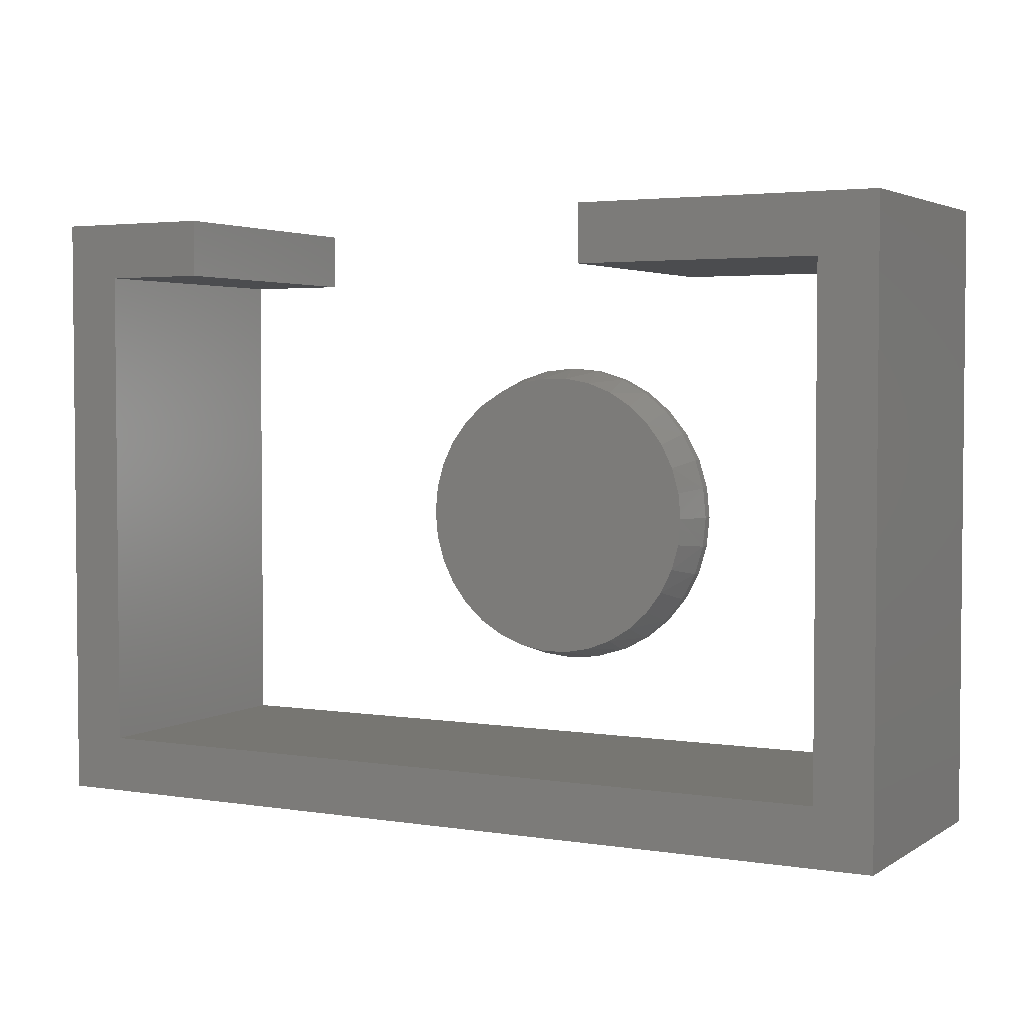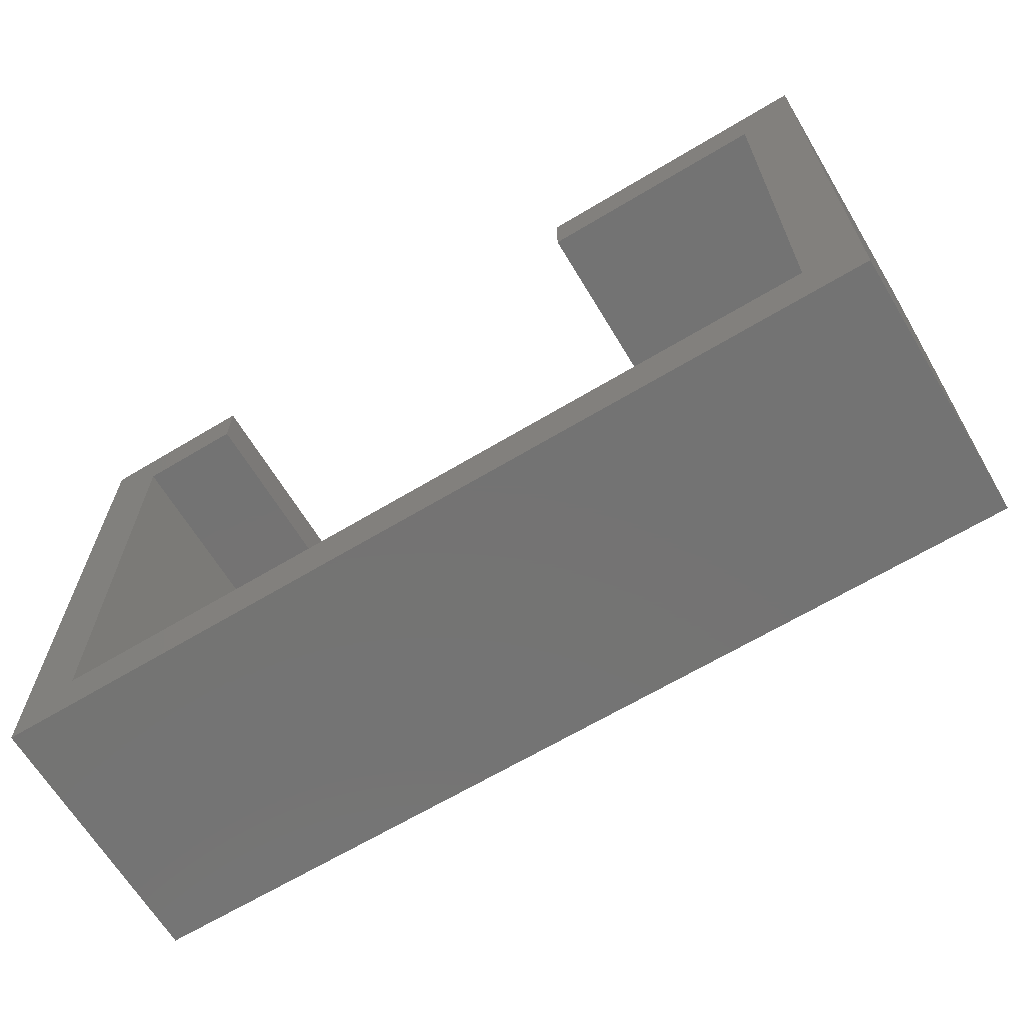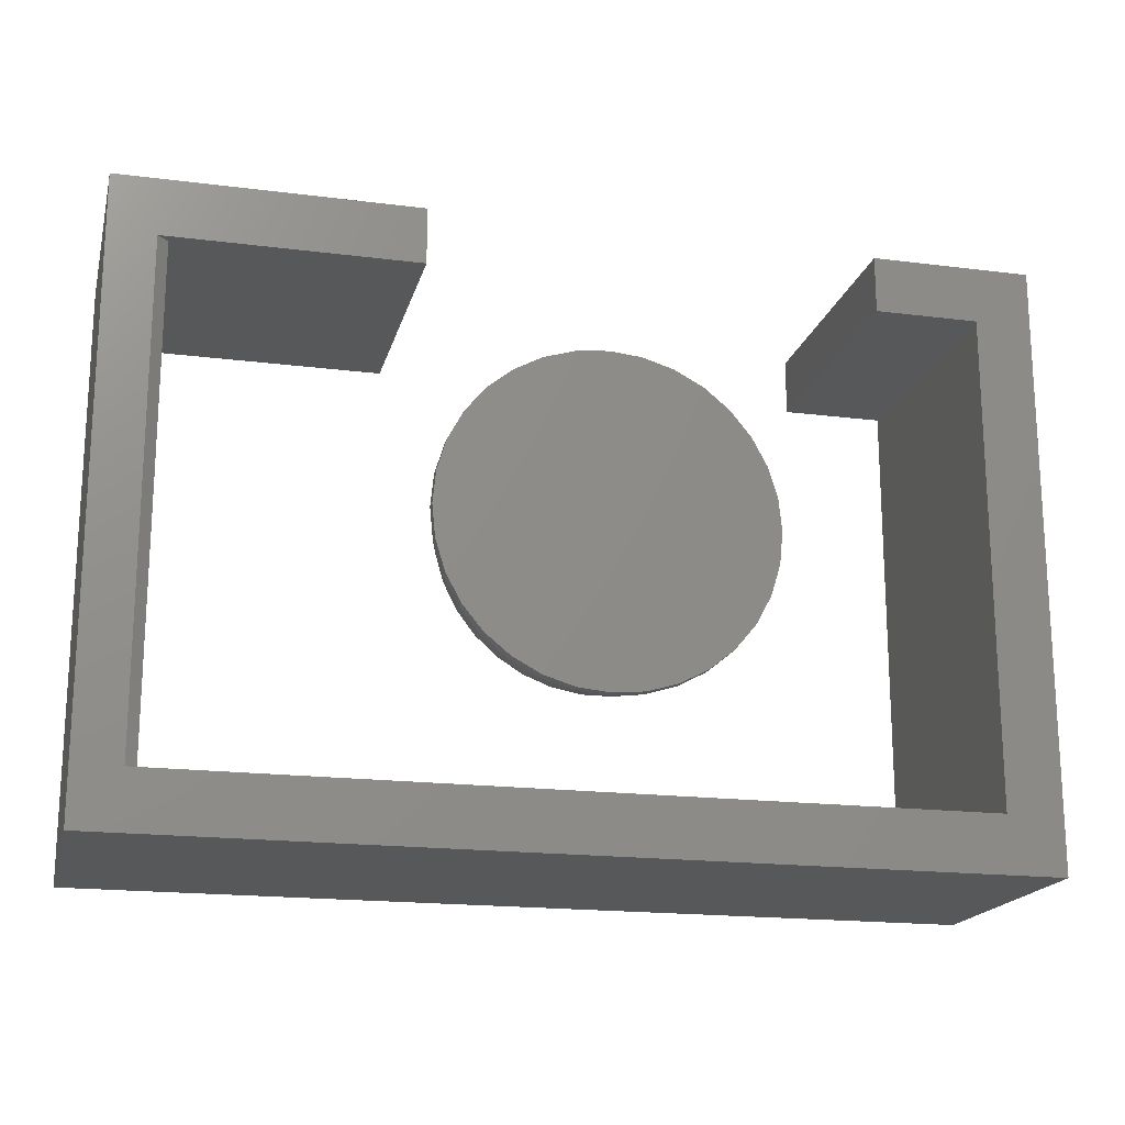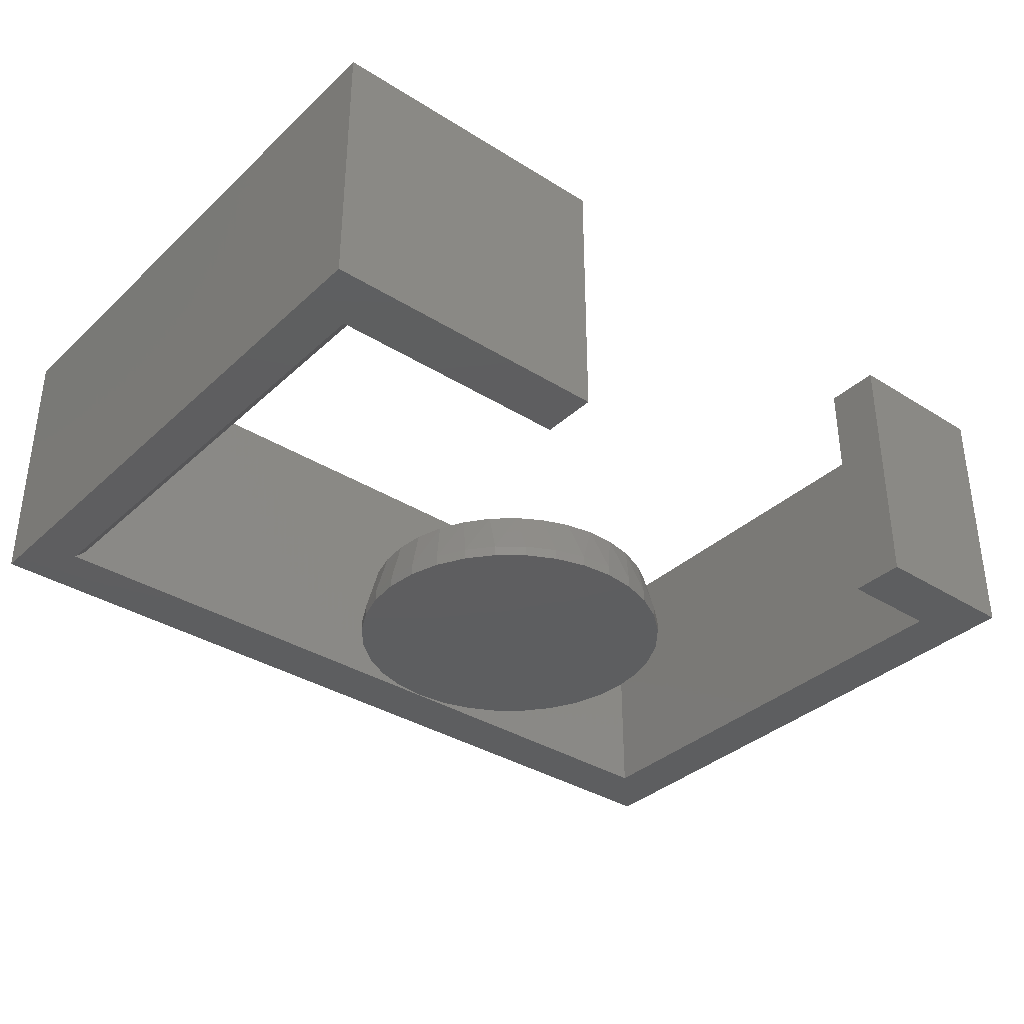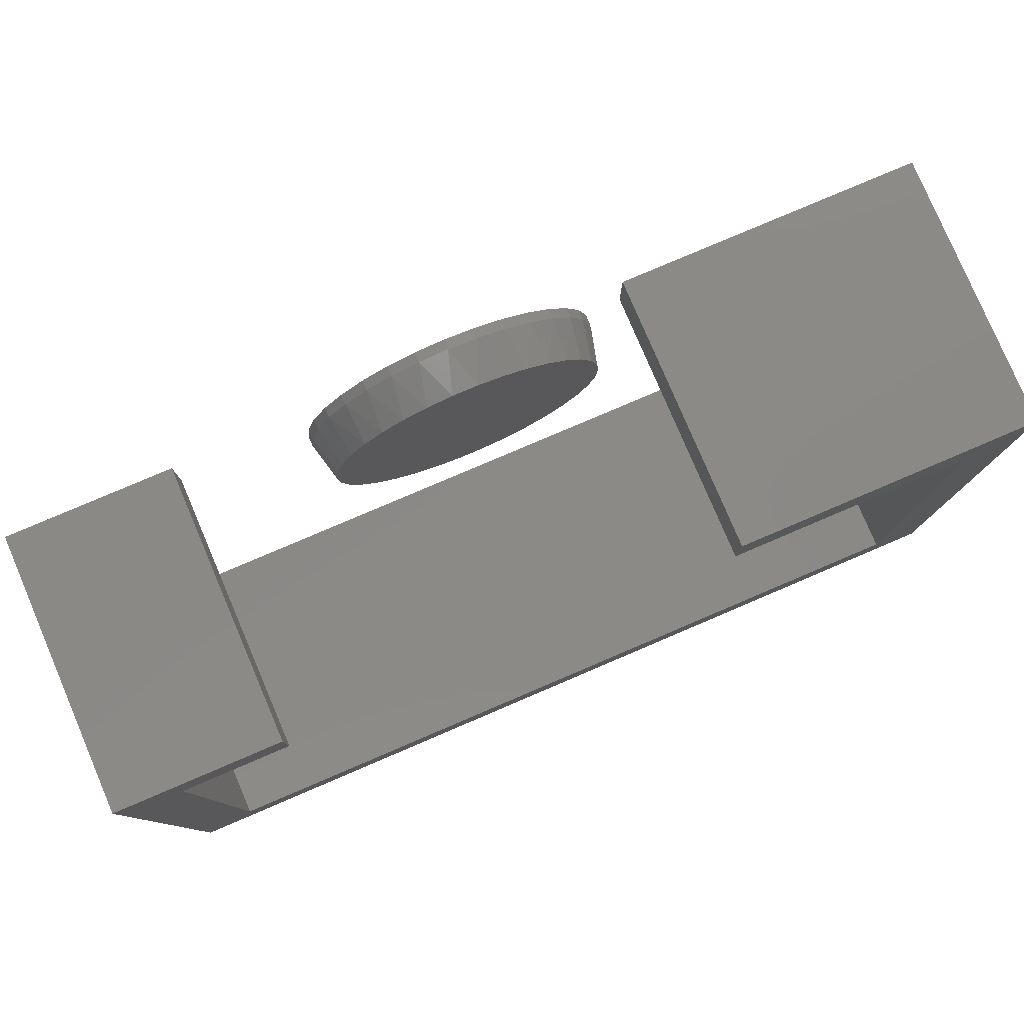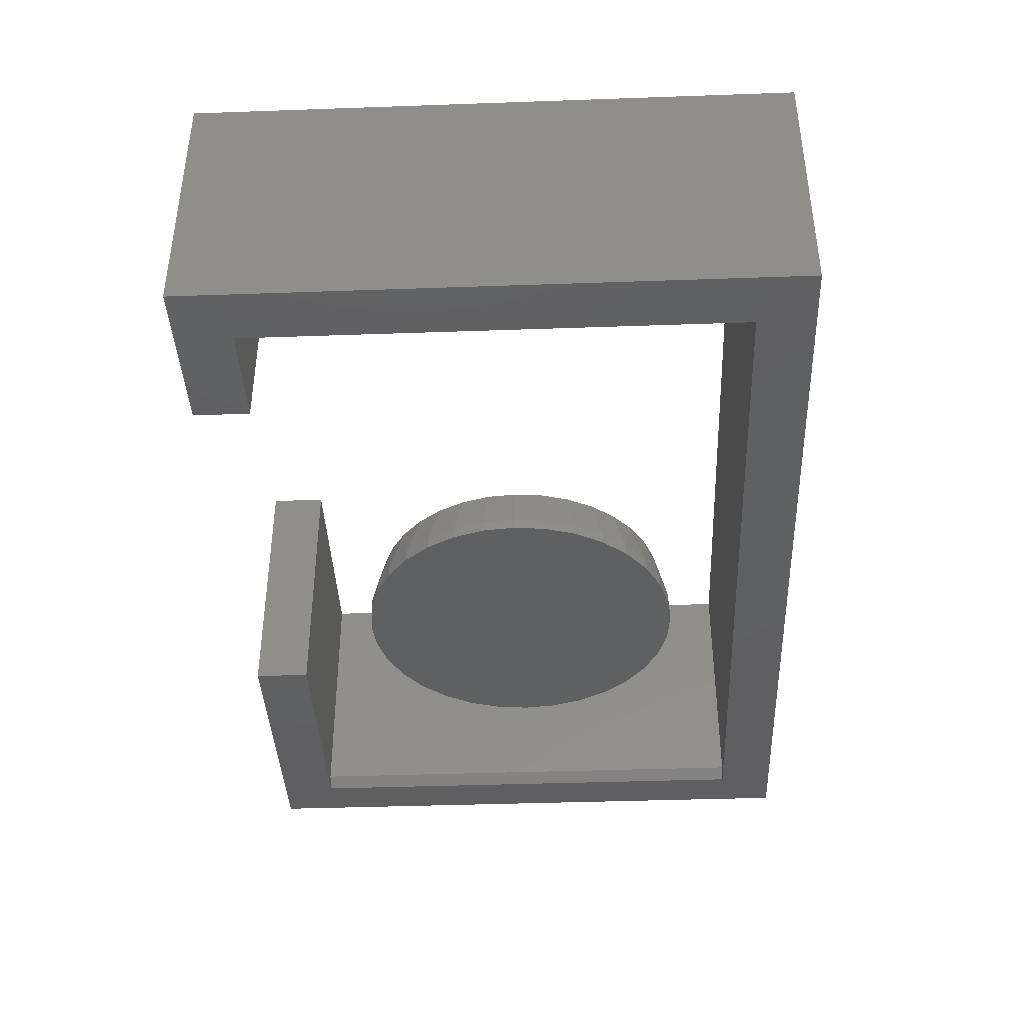
<metadata>
{"format":"stl","ext":"stl","renderer":"f3d","projection":"perspective","resolution":1024,"background":"white","views":[{"elev":3.3,"azim":-151.8,"up":"+Z"},{"elev":-65.7,"azim":-148.9,"up":"+Z"},{"elev":-18.4,"azim":-13.7,"up":"+Z"},{"elev":-35.4,"azim":-39.7,"up":"+Y"},{"elev":79.7,"azim":156.9,"up":"+Z"},{"elev":-40.1,"azim":92.5,"up":"+Y"}]}
</metadata>
<code>
# stl→obj: 124 verts, 240 faces
v 0.6148 0.1953 0.04145
v 0.6148 -2.723e-17 0.04145
v 0.6148 0.1953 0.4007
v 0.6148 4.602e-18 0.4007
v 0.2141 4.908e-17 0.4421
v 0.2141 4.908e-17 0.4007
v 0.2141 0.1953 0.4421
v 0.2141 0.1953 0.4007
v 0 7.286e-17 -4.018e-17
v 0.03363 6.912e-17 0.4007
v -2.707e-17 7.286e-17 0.4421
v 0.03363 6.956e-17 0.04145
v 0.6562 0 0
v 0.6562 3.776e-33 0.4421
v 0.5388 1.304e-17 0.4421
v 0.5388 1.304e-17 0.4007
v 0.04145 0.1953 0.4007
v 0.04145 0.007812 0.4007
v 0.04145 0.1953 0.04145
v 0.04145 0.007812 0.04145
v -2.707e-17 0.1953 0.4421
v 0.6562 0.1953 0
v 0 0.1953 -4.018e-17
v 0.6562 0.1953 0.4421
v 0.5388 0.1953 0.4421
v 0.5388 0.1953 0.4007
v 0.3016 0 0.3196
v 0.3215 0 0.3233
v 0.3417 0 0.3233
v 0.3616 0 0.3196
v 0.2827 0 0.3123
v 0.3804 0 0.3123
v 0.2655 0 0.3016
v 0.3976 0 0.3016
v 0.3804 0 0.116
v 0.2827 0 0.116
v 0.3976 0 0.1267
v 0.3016 0 0.1087
v 0.3616 0 0.1087
v 0.3215 0 0.105
v 0.3417 0 0.105
v 0.2655 0 0.1267
v 0.2506 0 0.1403
v 0.4126 0 0.1403
v 0.2384 0 0.1564
v 0.4248 0 0.1564
v 0.2294 0 0.1745
v 0.4338 0 0.1745
v 0.2238 0 0.194
v 0.4393 0 0.194
v 0.222 0 0.2141
v 0.4412 0 0.2141
v 0.2238 0 0.2343
v 0.4393 0 0.2343
v 0.2294 0 0.2537
v 0.4338 0 0.2537
v 0.2384 0 0.2719
v 0.4248 0 0.2719
v 0.2506 0 0.288
v 0.4126 0 0.288
v 0.449 -0.03125 0.2141
v 0.449 -0.03906 0.2141
v 0.4468 -0.03125 0.1912
v 0.4468 -0.03906 0.1912
v 0.4401 -0.03125 0.1692
v 0.4401 -0.03906 0.1692
v 0.4292 -0.03125 0.1489
v 0.4292 -0.03906 0.1489
v 0.4146 -0.03125 0.1311
v 0.4146 -0.03906 0.1311
v 0.3968 -0.03125 0.1165
v 0.3968 -0.03906 0.1165
v 0.3765 -0.03125 0.1056
v 0.3765 -0.03906 0.1056
v 0.3545 -0.03125 0.09897
v 0.3545 -0.03906 0.09897
v 0.3316 -0.03125 0.09671
v 0.3316 -0.03906 0.09671
v 0.3087 -0.03125 0.09897
v 0.3087 -0.03906 0.09897
v 0.2866 -0.03125 0.1056
v 0.2866 -0.03906 0.1056
v 0.2663 -0.03125 0.1165
v 0.2663 -0.03906 0.1165
v 0.2485 -0.03125 0.1311
v 0.2485 -0.03906 0.1311
v 0.2339 -0.03125 0.1489
v 0.2339 -0.03906 0.1489
v 0.2231 -0.03125 0.1692
v 0.2231 -0.03906 0.1692
v 0.2164 -0.03125 0.1912
v 0.2164 -0.03906 0.1912
v 0.2141 -0.03125 0.2141
v 0.2141 -0.03906 0.2141
v 0.2164 -0.03125 0.2371
v 0.2164 -0.03906 0.2371
v 0.2231 -0.03125 0.2591
v 0.2231 -0.03906 0.2591
v 0.2339 -0.03125 0.2794
v 0.2339 -0.03906 0.2794
v 0.2485 -0.03125 0.2972
v 0.2485 -0.03906 0.2972
v 0.2663 -0.03125 0.3118
v 0.2663 -0.03906 0.3118
v 0.2866 -0.03125 0.3226
v 0.2866 -0.03906 0.3226
v 0.3087 -0.03125 0.3293
v 0.3087 -0.03906 0.3293
v 0.3316 -0.03125 0.3316
v 0.3316 -0.03906 0.3316
v 0.3545 -0.03125 0.3293
v 0.3545 -0.03906 0.3293
v 0.3765 -0.03125 0.3226
v 0.3765 -0.03906 0.3226
v 0.3968 -0.03125 0.3118
v 0.3968 -0.03906 0.3118
v 0.4146 -0.03125 0.2972
v 0.4146 -0.03906 0.2972
v 0.4292 -0.03125 0.2794
v 0.4292 -0.03906 0.2794
v 0.4401 -0.03125 0.2591
v 0.4401 -0.03906 0.2591
v 0.4468 -0.03125 0.2371
v 0.4468 -0.03906 0.2371
f 1 2 3
f 3 2 4
f 5 6 7
f 7 6 8
f 9 10 11
f 11 10 6
f 11 6 5
f 10 9 12
f 12 9 13
f 12 13 2
f 2 13 14
f 2 14 4
f 4 14 15
f 4 15 16
f 17 18 19
f 19 18 20
f 17 8 18
f 18 8 6
f 18 6 10
f 1 19 2
f 2 19 20
f 2 20 12
f 21 11 7
f 7 11 5
f 22 13 23
f 23 13 9
f 18 10 20
f 20 10 12
f 7 8 21
f 21 8 17
f 21 17 23
f 23 17 19
f 23 19 22
f 22 19 1
f 22 1 24
f 24 1 3
f 24 3 25
f 25 3 26
f 24 14 22
f 22 14 13
f 25 15 24
f 24 15 14
f 16 15 26
f 26 15 25
f 3 4 26
f 26 4 16
f 23 9 21
f 21 9 11
f 27 28 29
f 30 27 29
f 31 27 30
f 32 31 30
f 33 31 32
f 34 33 32
f 35 36 37
f 38 36 35
f 39 38 35
f 40 38 39
f 41 40 39
f 36 42 37
f 37 42 43
f 37 43 44
f 44 43 45
f 44 45 46
f 46 45 47
f 46 47 48
f 48 47 49
f 48 49 50
f 50 49 51
f 50 51 52
f 52 51 53
f 52 53 54
f 54 53 55
f 54 55 56
f 56 55 57
f 56 57 58
f 58 57 59
f 58 59 60
f 60 59 33
f 60 33 34
f 61 62 63
f 63 62 64
f 63 64 65
f 65 64 66
f 65 66 67
f 67 66 68
f 67 68 69
f 69 68 70
f 69 70 71
f 71 70 72
f 71 72 73
f 73 72 74
f 73 74 75
f 75 74 76
f 75 76 77
f 77 76 78
f 77 78 79
f 79 78 80
f 79 80 81
f 81 80 82
f 81 82 83
f 83 82 84
f 83 84 85
f 85 84 86
f 85 86 87
f 87 86 88
f 87 88 89
f 89 88 90
f 89 90 91
f 91 90 92
f 91 92 93
f 93 92 94
f 93 94 95
f 95 94 96
f 95 96 97
f 97 96 98
f 97 98 99
f 99 98 100
f 99 100 101
f 101 100 102
f 101 102 103
f 103 102 104
f 103 104 105
f 105 104 106
f 105 106 107
f 107 106 108
f 107 108 109
f 109 108 110
f 109 110 111
f 111 110 112
f 111 112 113
f 113 112 114
f 113 114 115
f 115 114 116
f 115 116 117
f 117 116 118
f 117 118 119
f 119 118 120
f 119 120 121
f 121 120 122
f 121 122 123
f 123 122 124
f 123 124 61
f 61 124 62
f 56 121 123
f 58 119 121
f 58 121 56
f 60 117 119
f 60 119 58
f 34 115 117
f 34 117 60
f 32 113 115
f 32 115 34
f 30 111 113
f 30 113 32
f 29 109 111
f 29 111 30
f 28 107 109
f 28 109 29
f 27 105 107
f 27 107 28
f 31 103 105
f 31 105 27
f 33 101 103
f 33 103 31
f 59 99 101
f 59 101 33
f 57 97 99
f 57 99 59
f 55 95 97
f 55 97 57
f 51 93 53
f 53 93 95
f 53 95 55
f 61 52 123
f 123 52 54
f 123 54 56
f 47 89 91
f 45 87 89
f 45 89 47
f 43 85 87
f 43 87 45
f 42 83 85
f 42 85 43
f 36 81 83
f 36 83 42
f 38 79 81
f 38 81 36
f 40 77 79
f 40 79 38
f 41 75 77
f 41 77 40
f 39 73 75
f 39 75 41
f 35 71 73
f 35 73 39
f 37 69 71
f 37 71 35
f 44 67 69
f 44 69 37
f 46 65 67
f 46 67 44
f 48 63 65
f 48 65 46
f 52 61 50
f 50 61 63
f 50 63 48
f 93 51 91
f 91 51 49
f 91 49 47
f 108 112 110
f 112 108 106
f 112 106 114
f 114 106 104
f 114 104 116
f 72 82 74
f 74 82 80
f 74 80 76
f 76 80 78
f 116 104 118
f 118 104 102
f 118 102 120
f 120 102 100
f 120 100 122
f 122 100 98
f 122 98 124
f 124 98 96
f 124 96 62
f 62 96 94
f 62 94 64
f 64 94 92
f 64 92 66
f 66 92 90
f 66 90 68
f 68 90 88
f 68 88 70
f 70 88 86
f 70 86 72
f 72 86 84
f 72 84 82

</code>
